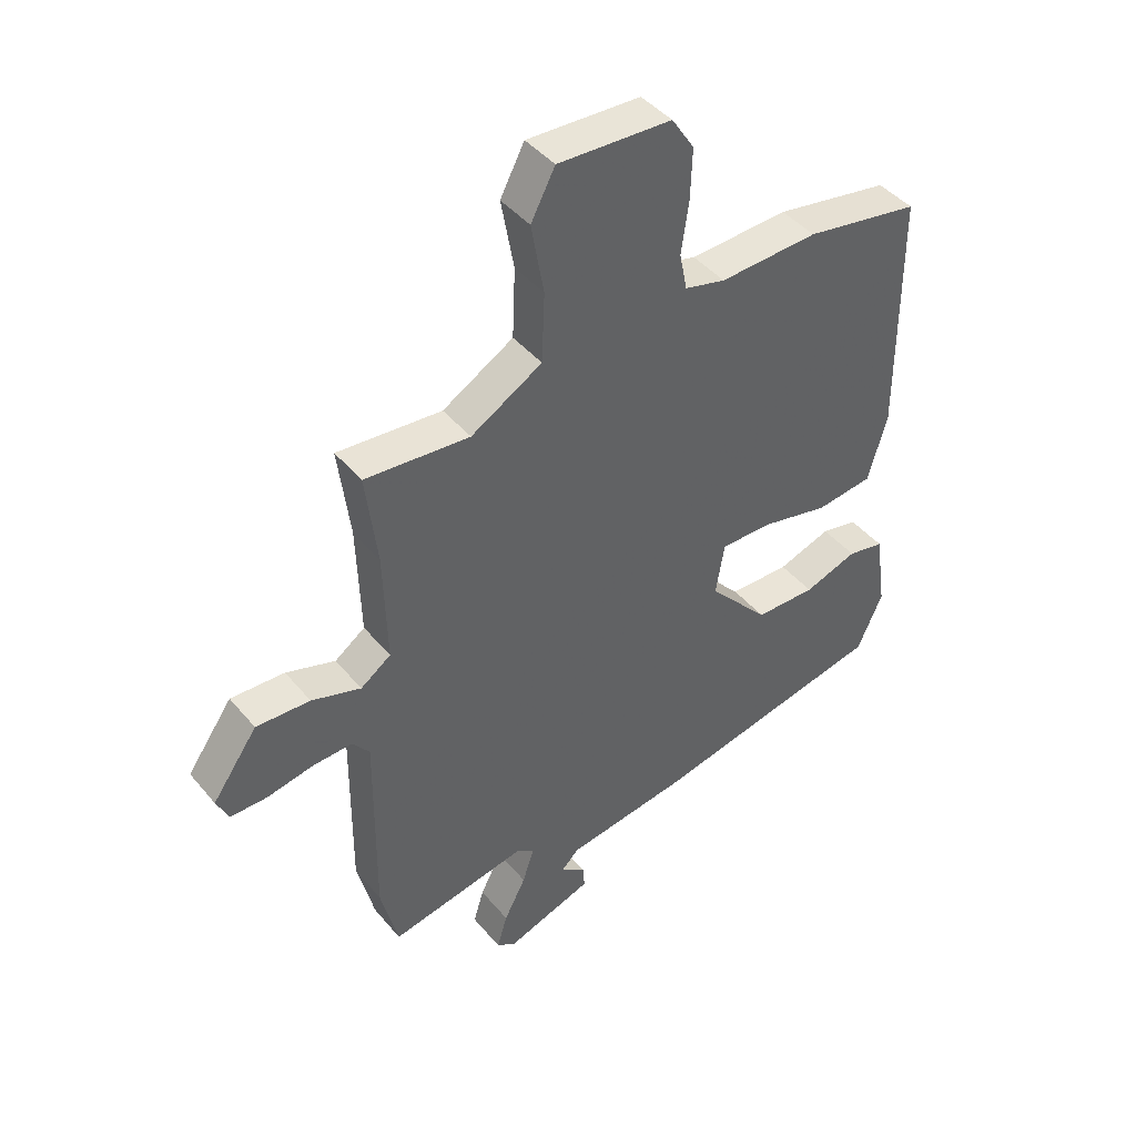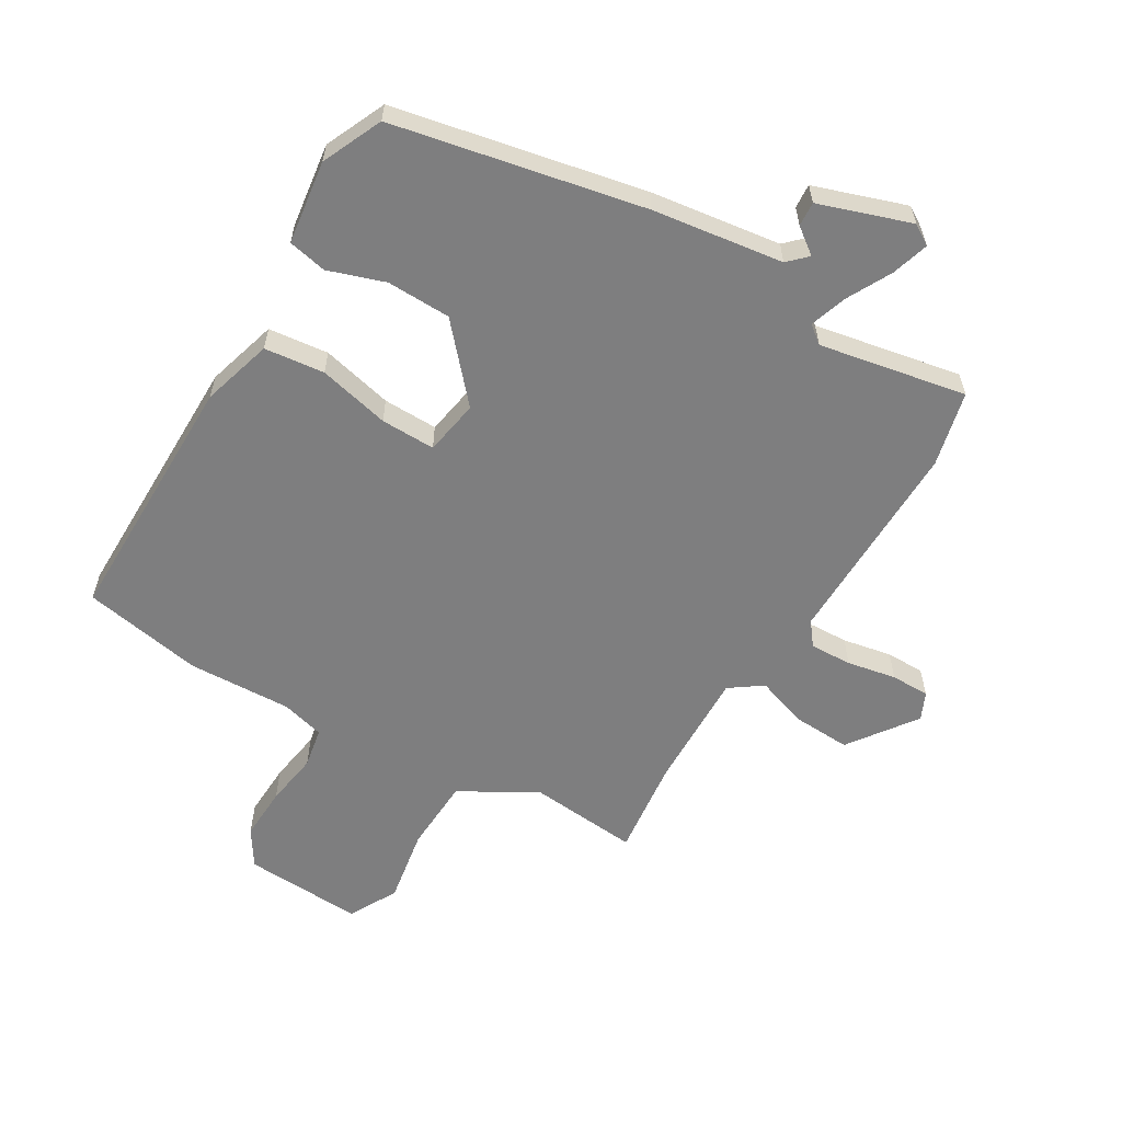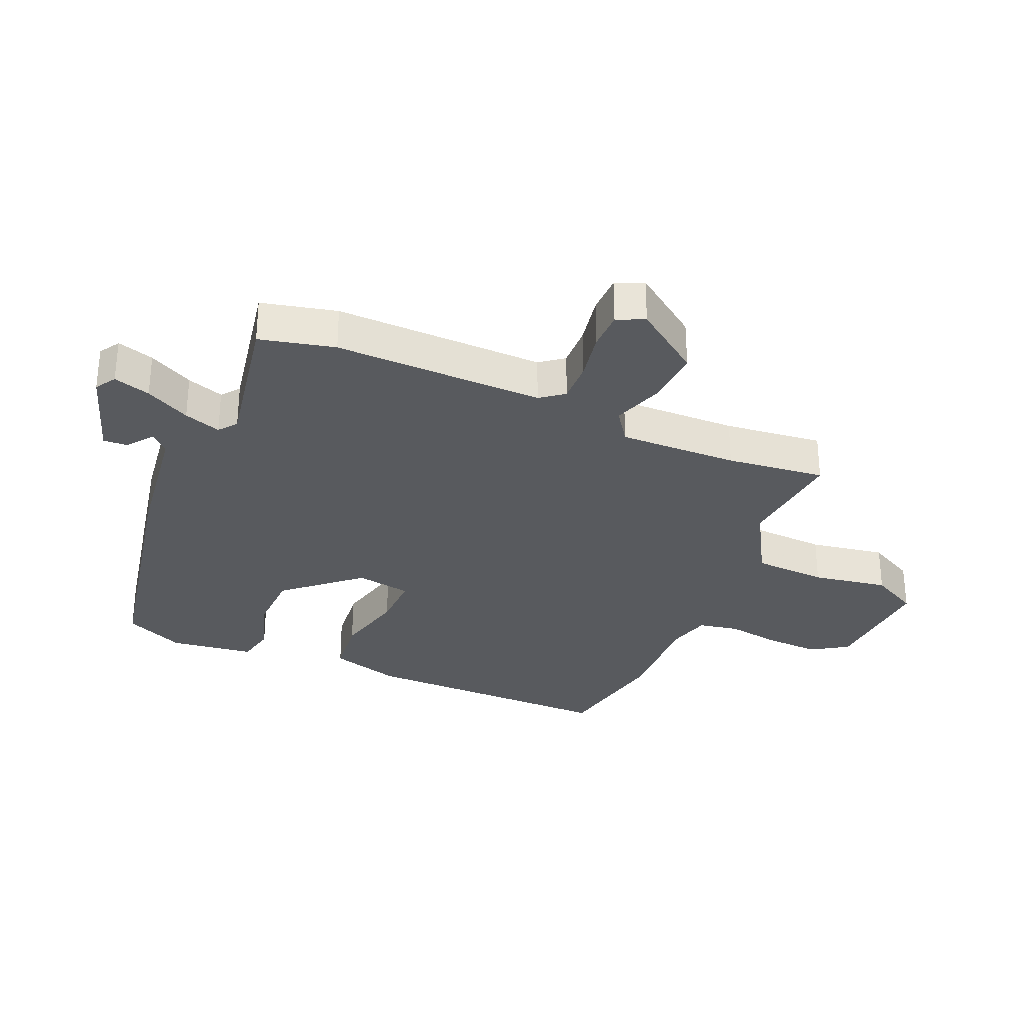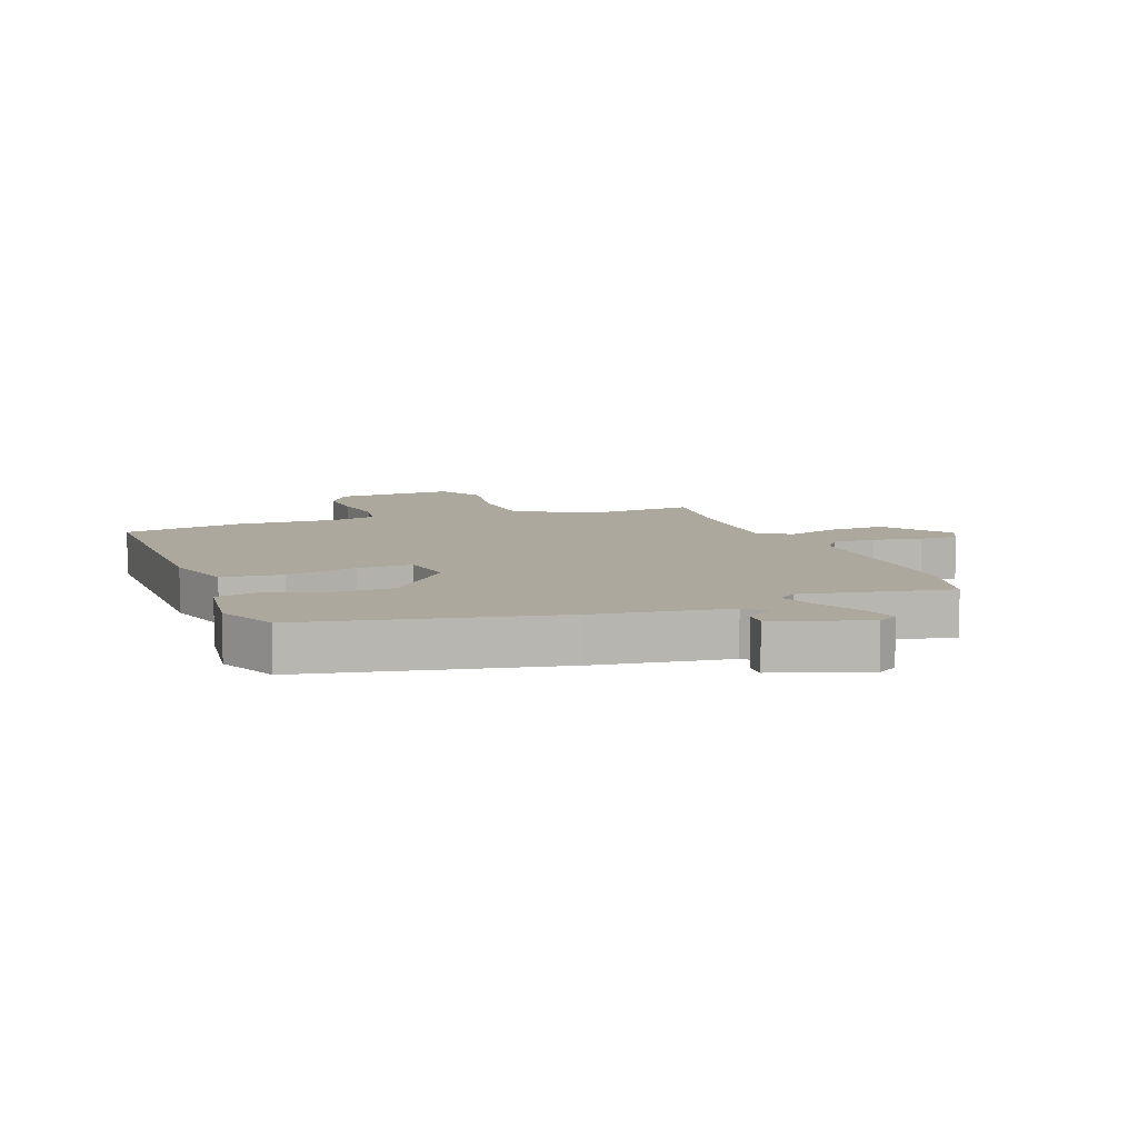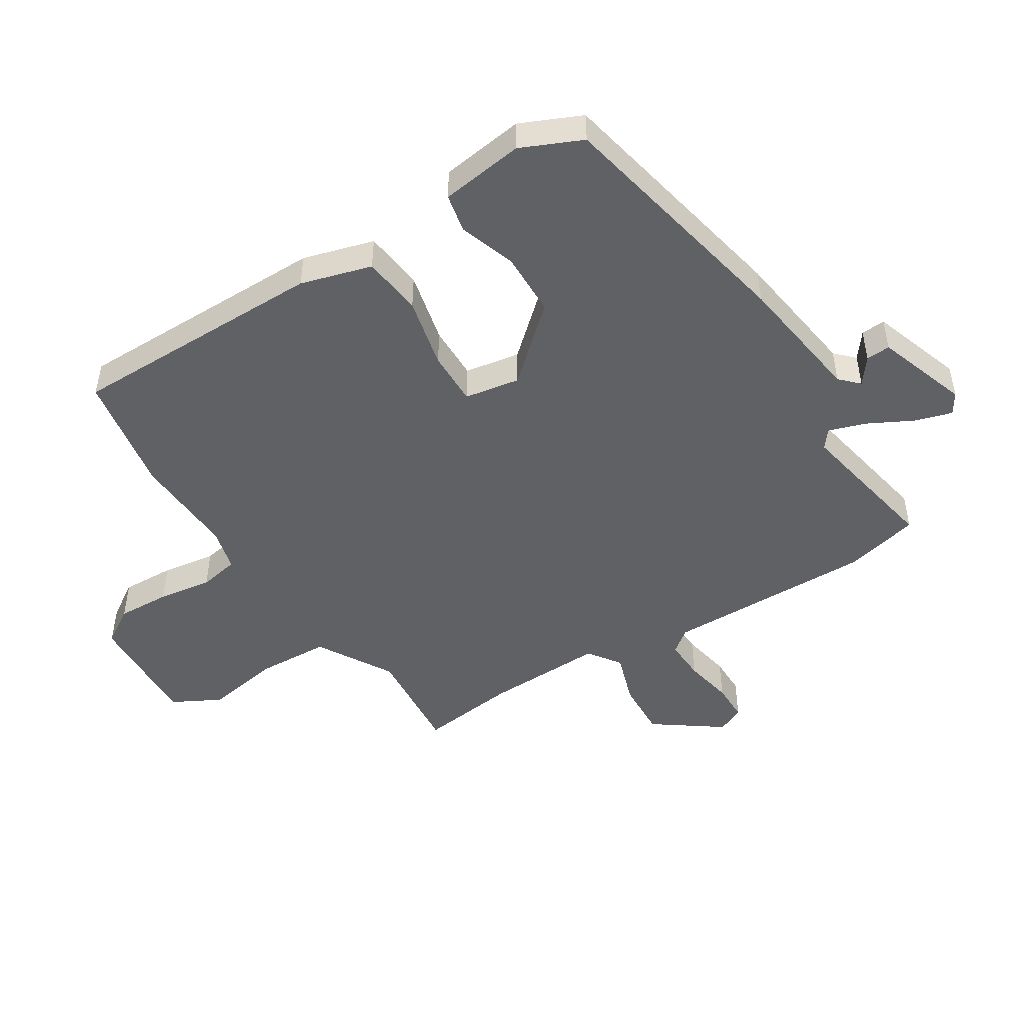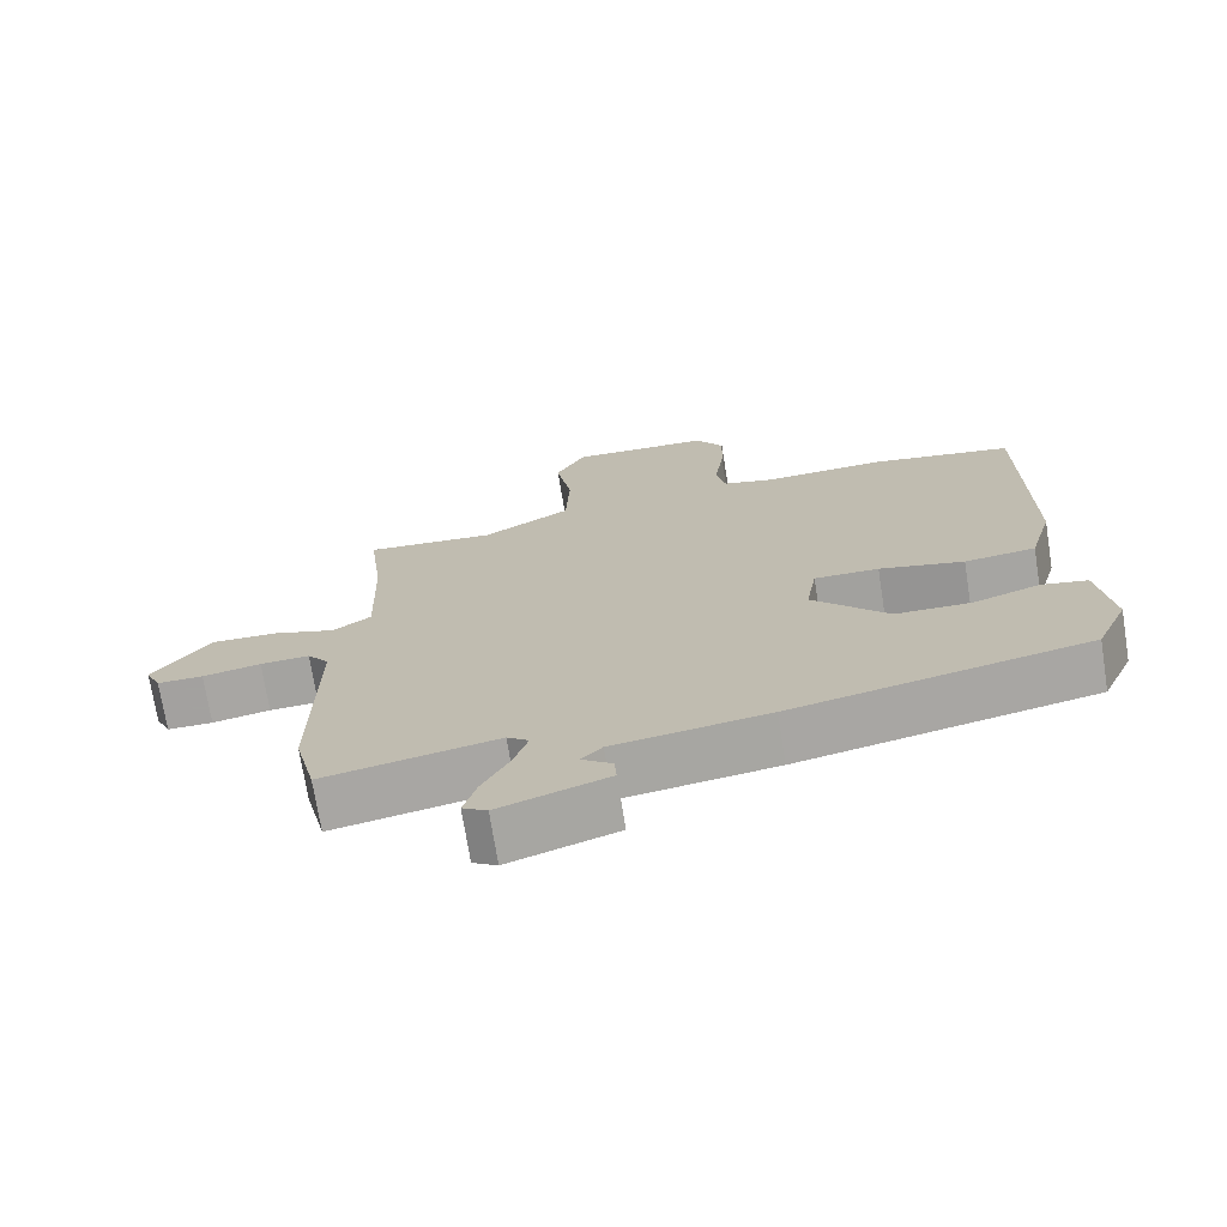
<metadata>
{"format":"obj","ext":"obj","renderer":"f3d","projection":"perspective","resolution":1024,"background":"white","views":[{"elev":43.7,"azim":-36.6,"up":"+Z"},{"elev":-59.4,"azim":148.9,"up":"+Y"},{"elev":-30.9,"azim":-113.8,"up":"+Y"},{"elev":8.6,"azim":159.1,"up":"+Y"},{"elev":-47.9,"azim":121.9,"up":"+Y"},{"elev":-72.3,"azim":9.1,"up":"+Z"}]}
</metadata>
<code>
v 0.499 0.07 -0.456
v 0.088 0.07 -0.542
v -0.127 0.07 -0.573
v -0.157 0.07 -0.603
v -0.114 0.07 -0.635
v -0.111 0.07 -0.675
v -0.262 0.07 -0.727
v -0.296 0.07 -0.706
v -0.278 0.07 -0.645
v -0.24 0.07 -0.571
v -0.22 0.07 -0.51
v -0.25 0.07 -0.487
v -0.492 0.07 -0.534
v -0.522 0.07 -0.411
v -0.519 0.07 -0.066
v -0.549 0.07 -0.028
v -0.618 0.07 -0.031
v -0.699 0.07 -0.047
v -0.763 0.07 -0.047
v -0.784 0.07 -0.002
v -0.705 0.07 0.109
v -0.611 0.07 0.105
v -0.525 0.07 0.077
v -0.472 0.07 0.115
v -0.478 0.07 0.311
v -0.498 0.07 0.473
v -0.316 0.07 0.458
v -0.192 0.07 0.531
v -0.187 0.07 0.652
v -0.209 0.07 0.776
v -0.167 0.07 0.856
v 0.03 0.07 0.847
v 0.069 0.07 0.787
v 0.066 0.07 0.699
v 0.053 0.07 0.61
v 0.066 0.07 0.544
v 0.137 0.07 0.526
v 0.308 0.07 0.534
v 0.507 0.07 0.499
v 0.509 0.07 0.075
v 0.476 0.07 -0.042
v 0.377 0.07 -0.054
v 0.259 0.07 -0.027
v 0.169 0.07 -0.026
v 0.154 0.07 -0.117
v 0.26 0.07 -0.235
v 0.366 0.07 -0.237
v 0.459 0.07 -0.205
v 0.523 0.07 -0.218
v 0.543 0.07 -0.356
v 0.499 0 -0.456
v 0.088 0 -0.542
v -0.127 0 -0.573
v -0.157 0 -0.603
v -0.114 0 -0.635
v -0.111 0 -0.675
v -0.262 0 -0.727
v -0.296 0 -0.706
v -0.278 0 -0.645
v -0.24 0 -0.571
v -0.22 0 -0.51
v -0.25 0 -0.487
v -0.492 0 -0.534
v -0.522 0 -0.411
v -0.519 0 -0.066
v -0.549 0 -0.028
v -0.618 0 -0.031
v -0.699 0 -0.047
v -0.763 0 -0.047
v -0.784 0 -0.002
v -0.705 0 0.109
v -0.611 0 0.105
v -0.525 0 0.077
v -0.472 0 0.115
v -0.478 0 0.311
v -0.498 0 0.473
v -0.316 0 0.458
v -0.192 0 0.531
v -0.187 0 0.652
v -0.209 0 0.776
v -0.167 0 0.856
v 0.03 0 0.847
v 0.069 0 0.787
v 0.066 0 0.699
v 0.053 0 0.61
v 0.066 0 0.544
v 0.137 0 0.526
v 0.308 0 0.534
v 0.507 0 0.499
v 0.509 0 0.075
v 0.476 0 -0.042
v 0.377 0 -0.054
v 0.259 0 -0.027
v 0.169 0 -0.026
v 0.154 0 -0.117
v 0.26 0 -0.235
v 0.366 0 -0.237
v 0.459 0 -0.205
v 0.523 0 -0.218
v 0.543 0 -0.356
f 1 2 3
f 50 1 3
f 49 50 3
f 48 49 3
f 47 48 3
f 46 47 3
f 45 46 3
f 44 45 3 4
f 41 42 43
f 40 41 43
f 39 40 43
f 38 39 43
f 37 38 43
f 36 37 43 44
f 35 36 44 4
f 33 34 35
f 32 33 35
f 31 32 35
f 30 31 35
f 29 30 35
f 28 29 35 4
f 25 26 27
f 27 28 4
f 25 27 4
f 24 25 4
f 21 22 23
f 20 21 23
f 19 20 23
f 18 19 23
f 17 18 23
f 16 17 23 24
f 15 16 24
f 14 15 24
f 13 14 24
f 12 13 24
f 11 12 24
f 8 9 10
f 7 8 10
f 6 7 10
f 5 6 10
f 4 5 10
f 4 10 11
f 4 11 24
f 53 52 51
f 53 51 100
f 53 100 99
f 53 99 98
f 53 98 97
f 53 97 96
f 53 96 95
f 54 53 95 94
f 93 92 91
f 93 91 90
f 93 90 89
f 93 89 88
f 93 88 87
f 94 93 87 86
f 54 94 86 85
f 85 84 83
f 85 83 82
f 85 82 81
f 85 81 80
f 85 80 79
f 54 85 79 78
f 77 76 75
f 54 78 77
f 54 77 75
f 54 75 74
f 73 72 71
f 73 71 70
f 73 70 69
f 73 69 68
f 73 68 67
f 74 73 67 66
f 74 66 65
f 74 65 64
f 74 64 63
f 74 63 62
f 74 62 61
f 60 59 58
f 60 58 57
f 60 57 56
f 60 56 55
f 60 55 54
f 61 60 54
f 74 61 54
f 1 51 52 2
f 2 52 53 3
f 3 53 54 4
f 4 54 55 5
f 5 55 56 6
f 6 56 57 7
f 7 57 58 8
f 8 58 59 9
f 9 59 60 10
f 10 60 61 11
f 11 61 62 12
f 12 62 63 13
f 13 63 64 14
f 14 64 65 15
f 15 65 66 16
f 16 66 67 17
f 17 67 68 18
f 18 68 69 19
f 19 69 70 20
f 20 70 71 21
f 21 71 72 22
f 22 72 73 23
f 23 73 74 24
f 24 74 75 25
f 25 75 76 26
f 26 76 77 27
f 27 77 78 28
f 28 78 79 29
f 29 79 80 30
f 30 80 81 31
f 31 81 82 32
f 32 82 83 33
f 33 83 84 34
f 34 84 85 35
f 35 85 86 36
f 36 86 87 37
f 37 87 88 38
f 38 88 89 39
f 39 89 90 40
f 40 90 91 41
f 41 91 92 42
f 42 92 93 43
f 43 93 94 44
f 44 94 95 45
f 45 95 96 46
f 46 96 97 47
f 47 97 98 48
f 48 98 99 49
f 49 99 100 50
f 50 100 51 1

</code>
